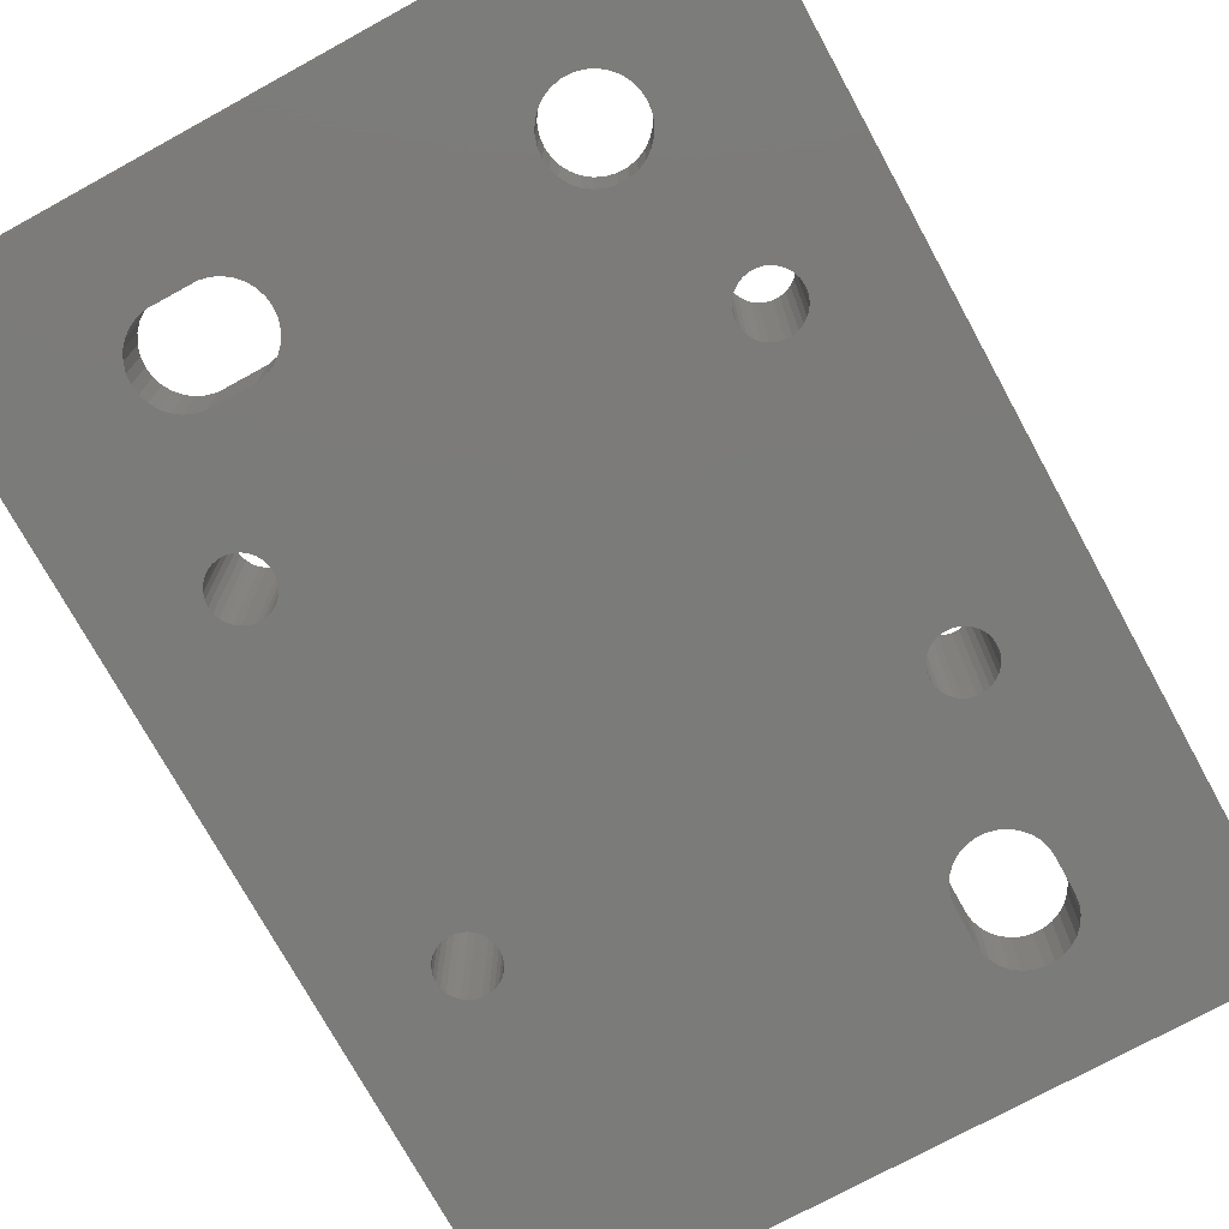
<metadata>
{"format":"stl","ext":"stl","renderer":"f3d","projection":"perspective","resolution":1024,"background":"white","views":[{"elev":-74.4,"azim":28.7,"up":"+Z"}]}
</metadata>
<code>
# stl→obj: 444 verts, 912 faces
v 0 56 0
v 0 47 4
v 0 56 4
v 0 13 4
v 0 47 10
v 0 0 0
v 0 0 4
v 0 13 10
v 32.45 7.48 4
v 40 13 4
v 32.5 8 4
v 32.45 8.52 4
v 32.28 9.017 4
v 32.02 9.469 4
v 31.67 9.858 4
v 31.25 10.17 4
v 30.77 10.38 4
v 30.26 10.49 4
v 29.74 10.49 4
v 12.26 10.49 4
v 27.55 8.52 4
v 14.5 8 4
v 27.5 8 4
v 14.45 8.52 4
v 27.72 9.017 4
v 14.28 9.017 4
v 27.98 9.469 4
v 14.02 9.469 4
v 28.33 9.858 4
v 13.67 9.858 4
v 28.75 10.17 4
v 13.25 10.17 4
v 29.23 10.38 4
v 12.77 10.38 4
v 7.555 8.52 4
v 7.5 8 4
v 7.716 9.017 4
v 7.977 9.469 4
v 8.327 9.858 4
v 8.75 10.17 4
v 9.227 10.38 4
v 9.739 10.49 4
v 40 0 4
v 32.28 6.983 4
v 32.02 6.531 4
v 31.67 6.142 4
v 31.25 5.835 4
v 30.77 5.622 4
v 30.26 5.514 4
v 29.74 5.514 4
v 29.23 5.622 4
v 12.77 5.622 4
v 28.75 5.835 4
v 27.55 7.48 4
v 14.45 7.48 4
v 27.72 6.983 4
v 14.28 6.983 4
v 27.98 6.531 4
v 14.02 6.531 4
v 28.33 6.142 4
v 13.67 6.142 4
v 13.25 5.835 4
v 12.26 5.514 4
v 9.739 5.514 4
v 7.555 7.48 4
v 7.716 6.983 4
v 7.977 6.531 4
v 9.227 5.622 4
v 8.75 5.835 4
v 8.327 6.142 4
v 40 56 4
v 32.5 48 4
v 40 41 4
v 32.45 48.52 4
v 32.28 49.02 4
v 32.02 49.47 4
v 31.67 49.86 4
v 31.25 50.17 4
v 30.77 50.38 4
v 30.26 50.49 4
v 29.74 50.49 4
v 29.23 50.38 4
v 27.5 48 4
v 20 47 4
v 27.5 46 4
v 27.55 48.52 4
v 27.72 49.02 4
v 27.98 49.47 4
v 28.33 49.86 4
v 28.75 50.17 4
v 32.5 46 4
v 32.45 45.48 4
v 32.28 44.98 4
v 32.02 44.53 4
v 31.67 44.14 4
v 31.25 43.83 4
v 30.77 43.62 4
v 30.26 43.51 4
v 29.74 43.51 4
v 20 41 4
v 29.23 43.62 4
v 27.55 45.48 4
v 27.72 44.98 4
v 27.98 44.53 4
v 28.33 44.14 4
v 28.75 43.83 4
v 40 41 10
v 40 13 10
v 40 56 0
v 40 0 0
v 31.39 35.66 0
v 8.65 38 0
v 31.35 36 0
v 31.49 35.33 0
v 8.614 37.66 0
v 31.67 35.03 0
v 8.335 18.97 0
v 8.507 37.33 0
v 8.335 37.03 0
v 8.104 19.23 0
v 8.104 36.77 0
v 7.825 19.43 0
v 7.825 36.57 0
v 7.51 19.57 0
v 7.51 36.43 0
v 7.172 19.64 0
v 7.172 36.36 0
v 6.828 19.64 0
v 6.828 36.36 0
v 6.49 19.57 0
v 6.49 36.43 0
v 6.175 19.43 0
v 6.175 36.57 0
v 5.896 19.23 0
v 5.896 36.77 0
v 5.665 18.97 0
v 5.665 37.03 0
v 5.493 18.67 0
v 5.493 37.33 0
v 5.386 18.34 0
v 5.386 37.66 0
v 5.35 18 0
v 12.77 10.38 0
v 8.614 17.66 0
v 8.65 18 0
v 9.227 10.38 0
v 8.507 17.33 0
v 8.335 17.03 0
v 6.828 16.36 0
v 8.75 10.17 0
v 8.327 9.858 0
v 8.104 16.77 0
v 6.49 16.43 0
v 7.977 9.469 0
v 7.825 16.57 0
v 6.175 16.57 0
v 7.716 9.017 0
v 5.896 16.77 0
v 7.555 8.52 0
v 7.51 16.43 0
v 7.5 8 0
v 7.172 16.36 0
v 30.77 43.62 0
v 32.83 37.64 0
v 32.49 37.57 0
v 32.45 45.48 0
v 32.5 46 0
v 32.28 44.98 0
v 30.26 43.51 0
v 32.17 37.43 0
v 32.02 44.53 0
v 31.9 37.23 0
v 31.67 44.14 0
v 29.74 43.51 0
v 31.67 36.97 0
v 29.23 43.62 0
v 31.49 36.67 0
v 28.75 43.83 0
v 31.39 36.34 0
v 28.33 44.14 0
v 31.25 43.83 0
v 31.67 17.03 0
v 29.23 10.38 0
v 31.49 17.33 0
v 28.75 10.17 0
v 31.39 17.66 0
v 28.33 9.858 0
v 31.35 18 0
v 8.614 18.34 0
v 13.67 9.858 0
v 27.98 9.469 0
v 14.02 9.469 0
v 27.72 9.017 0
v 14.28 9.017 0
v 27.55 8.52 0
v 27.98 44.53 0
v 14.45 8.52 0
v 27.5 8 0
v 8.614 38.34 0
v 34.61 35.66 0
v 34.61 18.34 0
v 34.65 36 0
v 34.51 18.67 0
v 34.51 35.33 0
v 34.33 18.97 0
v 34.33 35.03 0
v 34.1 19.23 0
v 34.1 34.77 0
v 33.83 19.43 0
v 33.83 34.57 0
v 33.51 19.57 0
v 33.51 34.43 0
v 33.17 19.64 0
v 33.17 34.36 0
v 32.83 19.64 0
v 32.83 34.36 0
v 32.49 19.57 0
v 32.49 34.43 0
v 32.17 19.43 0
v 32.17 34.57 0
v 31.9 19.23 0
v 31.9 34.77 0
v 31.67 18.97 0
v 8.507 18.67 0
v 31.49 18.67 0
v 31.39 18.34 0
v 34.65 18 0
v 34.61 17.66 0
v 34.51 17.33 0
v 34.33 17.03 0
v 32.45 8.52 0
v 34.1 16.77 0
v 32.28 9.017 0
v 33.83 16.57 0
v 32.02 9.469 0
v 32.5 8 0
v 32.45 7.48 0
v 32.28 6.983 0
v 32.02 6.531 0
v 31.67 6.142 0
v 31.25 5.835 0
v 30.77 5.622 0
v 30.26 5.514 0
v 29.74 5.514 0
v 29.23 5.622 0
v 12.77 5.622 0
v 27.72 44.98 0
v 14.5 8 0
v 27.55 7.48 0
v 14.45 7.48 0
v 27.72 6.983 0
v 14.28 6.983 0
v 27.98 6.531 0
v 14.02 6.531 0
v 28.33 6.142 0
v 13.67 6.142 0
v 28.75 5.835 0
v 13.25 5.835 0
v 12.26 5.514 0
v 7.555 7.48 0
v 5.665 17.03 0
v 5.493 17.33 0
v 5.386 17.66 0
v 7.716 6.983 0
v 7.977 6.531 0
v 8.327 6.142 0
v 8.75 5.835 0
v 9.227 5.622 0
v 9.739 5.514 0
v 34.61 36.34 0
v 34.51 36.67 0
v 34.33 36.97 0
v 34.1 37.23 0
v 33.83 37.43 0
v 33.51 37.57 0
v 33.17 37.64 0
v 32.5 48 0
v 32.45 48.52 0
v 32.28 49.02 0
v 32.02 49.47 0
v 31.67 49.86 0
v 31.25 50.17 0
v 30.77 50.38 0
v 30.26 50.49 0
v 29.74 50.49 0
v 29.23 50.38 0
v 28.75 50.17 0
v 13.25 10.17 0
v 8.507 38.67 0
v 27.55 45.48 0
v 12.26 10.49 0
v 9.739 10.49 0
v 8.335 38.97 0
v 27.5 46 0
v 8.104 39.23 0
v 27.5 48 0
v 7.825 39.43 0
v 27.55 48.52 0
v 27.72 49.02 0
v 27.98 49.47 0
v 28.33 49.86 0
v 7.51 39.57 0
v 7.172 39.64 0
v 6.828 39.64 0
v 6.49 39.57 0
v 6.175 39.43 0
v 5.35 38 0
v 5.896 39.23 0
v 5.665 38.97 0
v 5.493 38.67 0
v 5.386 38.34 0
v 33.51 16.43 0
v 31.67 9.858 0
v 33.17 16.36 0
v 31.25 10.17 0
v 32.83 16.36 0
v 30.77 10.38 0
v 32.49 16.43 0
v 30.26 10.49 0
v 32.17 16.57 0
v 31.9 16.77 0
v 29.74 10.49 0
v 8.507 37.33 10
v 20 41 10
v 8.614 37.66 10
v 8.614 18.34 10
v 8.65 18 10
v 8.335 37.03 10
v 8.507 18.67 10
v 8.335 18.97 10
v 8.104 36.77 10
v 8.104 19.23 10
v 7.825 36.57 10
v 7.825 19.43 10
v 7.51 36.43 10
v 7.51 19.57 10
v 7.172 36.36 10
v 7.172 19.64 10
v 6.828 36.36 10
v 6.828 19.64 10
v 6.49 36.43 10
v 6.49 19.57 10
v 6.175 36.57 10
v 6.175 19.43 10
v 5.896 36.77 10
v 5.896 19.23 10
v 5.665 37.03 10
v 5.665 18.97 10
v 5.493 37.33 10
v 5.386 37.66 10
v 5.493 18.67 10
v 5.35 38 10
v 5.386 18.34 10
v 8.104 39.23 10
v 20 47 10
v 8.614 38.34 10
v 8.65 38 10
v 8.507 38.67 10
v 8.335 38.97 10
v 7.825 39.43 10
v 7.51 39.57 10
v 7.172 39.64 10
v 6.828 39.64 10
v 6.49 39.57 10
v 5.386 38.34 10
v 5.493 38.67 10
v 5.665 38.97 10
v 5.896 39.23 10
v 6.175 39.43 10
v 34.51 35.33 10
v 34.61 18.34 10
v 34.65 18 10
v 34.51 18.67 10
v 34.33 35.03 10
v 34.33 18.97 10
v 34.1 34.77 10
v 34.1 19.23 10
v 33.83 34.57 10
v 33.83 19.43 10
v 33.51 34.43 10
v 33.51 19.57 10
v 33.17 34.36 10
v 33.17 19.64 10
v 32.83 34.36 10
v 32.83 19.64 10
v 32.49 34.43 10
v 32.49 19.57 10
v 32.17 34.57 10
v 32.17 19.43 10
v 31.9 34.77 10
v 31.9 19.23 10
v 31.67 35.03 10
v 31.67 18.97 10
v 31.49 35.33 10
v 31.39 35.66 10
v 31.35 36 10
v 31.49 18.67 10
v 34.61 35.66 10
v 34.65 36 10
v 34.61 36.34 10
v 34.51 36.67 10
v 34.33 36.97 10
v 34.1 37.23 10
v 33.83 37.43 10
v 33.51 37.57 10
v 33.17 37.64 10
v 32.83 37.64 10
v 32.49 37.57 10
v 31.39 18.34 10
v 31.39 36.34 10
v 31.49 36.67 10
v 31.67 36.97 10
v 31.9 37.23 10
v 32.17 37.43 10
v 34.61 17.66 10
v 34.51 17.33 10
v 34.33 17.03 10
v 34.1 16.77 10
v 33.83 16.57 10
v 33.51 16.43 10
v 33.17 16.36 10
v 32.83 16.36 10
v 32.49 16.43 10
v 7.51 16.43 10
v 32.17 16.57 10
v 31.35 18 10
v 31.39 17.66 10
v 8.614 17.66 10
v 31.49 17.33 10
v 8.507 17.33 10
v 31.67 17.03 10
v 8.335 17.03 10
v 31.9 16.77 10
v 8.104 16.77 10
v 7.825 16.57 10
v 7.172 16.36 10
v 6.828 16.36 10
v 5.35 18 10
v 6.49 16.43 10
v 6.175 16.57 10
v 5.896 16.77 10
v 5.665 17.03 10
v 5.493 17.33 10
v 5.386 17.66 10
f 1 2 3
f 2 4 5
f 1 4 2
f 6 4 1
f 4 6 7
f 5 4 8
f 9 10 11
f 10 12 11
f 10 13 12
f 10 14 13
f 10 15 14
f 10 16 15
f 10 17 16
f 10 18 17
f 10 19 18
f 20 19 10
f 21 22 23
f 24 21 25
f 26 25 27
f 28 27 29
f 30 29 31
f 32 31 33
f 19 20 33
f 21 24 22
f 25 26 24
f 27 28 26
f 29 30 28
f 31 32 30
f 33 34 32
f 33 20 34
f 4 20 10
f 35 4 36
f 37 4 35
f 38 4 37
f 39 4 38
f 40 4 39
f 41 4 40
f 42 4 41
f 20 4 42
f 10 9 43
f 44 43 9
f 45 43 44
f 46 43 45
f 47 43 46
f 48 43 47
f 49 43 48
f 50 43 49
f 51 43 50
f 52 51 53
f 22 54 23
f 55 54 22
f 54 55 56
f 57 56 55
f 56 57 58
f 59 58 57
f 58 59 60
f 61 60 59
f 60 61 53
f 62 53 61
f 52 53 62
f 51 52 43
f 63 43 52
f 7 63 64
f 4 65 36
f 7 65 4
f 65 7 66
f 66 7 67
f 63 7 43
f 68 7 64
f 69 7 68
f 70 7 69
f 67 7 70
f 71 72 73
f 71 74 72
f 71 75 74
f 71 76 75
f 71 77 76
f 71 78 77
f 71 79 78
f 71 80 79
f 71 81 80
f 71 82 81
f 3 82 71
f 83 84 85
f 86 84 83
f 87 84 86
f 88 84 87
f 89 84 88
f 90 84 89
f 82 3 90
f 90 3 84
f 84 3 2
f 91 73 72
f 92 73 91
f 93 73 92
f 94 73 93
f 95 73 94
f 96 73 95
f 97 73 96
f 98 73 97
f 99 73 98
f 100 99 101
f 84 102 85
f 100 102 84
f 102 100 103
f 103 100 104
f 104 100 105
f 105 100 106
f 99 100 73
f 106 100 101
f 107 108 73
f 73 109 71
f 10 73 108
f 110 73 10
f 110 10 43
f 73 110 109
f 111 112 113
f 114 115 112
f 116 117 114
f 114 118 115
f 119 114 117
f 114 119 118
f 120 119 117
f 120 121 119
f 122 121 120
f 122 123 121
f 124 123 122
f 124 125 123
f 126 125 124
f 126 127 125
f 128 127 126
f 128 129 127
f 130 129 128
f 130 131 129
f 132 131 130
f 132 133 131
f 134 133 132
f 134 135 133
f 136 135 134
f 136 137 135
f 138 137 136
f 138 139 137
f 140 139 138
f 140 141 139
f 6 140 142
f 140 6 141
f 143 144 145
f 146 147 144
f 146 148 147
f 149 150 151
f 146 152 148
f 153 151 154
f 146 155 152
f 156 154 157
f 158 157 159
f 146 160 155
f 6 159 161
f 146 162 160
f 163 164 165
f 164 166 167
f 164 168 166
f 169 165 170
f 164 171 168
f 169 170 172
f 164 173 171
f 174 172 175
f 176 175 177
f 178 177 179
f 180 179 113
f 164 181 173
f 182 183 184
f 185 184 183
f 164 163 181
f 184 185 186
f 165 169 163
f 187 186 185
f 172 174 169
f 186 187 188
f 175 176 174
f 189 188 145
f 114 112 111
f 190 188 187
f 180 113 112
f 190 187 191
f 177 178 176
f 192 191 193
f 179 180 178
f 194 193 195
f 180 112 196
f 197 195 198
f 199 196 112
f 200 110 201
f 110 200 202
f 203 200 201
f 203 204 200
f 205 204 203
f 205 206 204
f 207 206 205
f 207 208 206
f 209 208 207
f 209 210 208
f 211 210 209
f 211 212 210
f 213 212 211
f 213 214 212
f 215 214 213
f 215 216 214
f 217 216 215
f 217 218 216
f 219 218 217
f 219 220 218
f 221 220 219
f 221 222 220
f 223 222 221
f 223 116 222
f 224 225 189
f 225 224 223
f 189 225 226
f 117 223 224
f 189 226 188
f 223 117 116
f 201 110 227
f 110 228 227
f 110 229 228
f 110 230 229
f 231 230 110
f 230 231 232
f 233 232 231
f 232 233 234
f 235 234 233
f 231 110 236
f 110 237 236
f 110 238 237
f 110 239 238
f 110 240 239
f 110 241 240
f 110 242 241
f 110 243 242
f 110 244 243
f 110 245 244
f 246 245 110
f 196 199 247
f 197 198 248
f 249 248 198
f 250 249 251
f 252 251 253
f 254 253 255
f 256 255 257
f 245 246 257
f 249 250 248
f 251 252 250
f 253 254 252
f 255 256 254
f 257 258 256
f 257 246 258
f 110 259 246
f 6 259 110
f 150 149 162
f 151 153 149
f 6 161 260
f 154 156 153
f 157 158 156
f 159 261 158
f 159 6 261
f 261 6 262
f 1 141 6
f 263 6 142
f 262 6 263
f 264 6 260
f 265 6 264
f 266 6 265
f 267 6 266
f 268 6 267
f 269 6 268
f 259 6 269
f 110 202 109
f 270 109 202
f 271 109 270
f 272 109 271
f 167 272 273
f 167 273 274
f 167 274 275
f 167 275 276
f 167 276 164
f 272 167 109
f 277 109 167
f 278 109 277
f 279 109 278
f 280 109 279
f 281 109 280
f 282 109 281
f 283 109 282
f 284 109 283
f 285 109 284
f 286 109 285
f 1 286 287
f 195 197 194
f 193 194 192
f 191 192 190
f 288 188 190
f 289 247 199
f 247 289 290
f 188 288 145
f 145 288 143
f 144 143 291
f 144 291 292
f 144 292 146
f 162 146 150
f 293 290 289
f 290 293 294
f 295 294 293
f 294 295 296
f 297 296 295
f 296 297 298
f 1 298 297
f 298 1 299
f 299 1 300
f 300 1 301
f 301 1 287
f 1 297 302
f 1 302 303
f 1 303 304
f 1 304 305
f 1 305 306
f 141 1 307
f 286 1 109
f 308 1 306
f 309 1 308
f 310 1 309
f 311 1 310
f 307 1 311
f 234 235 312
f 313 312 235
f 312 313 314
f 315 314 313
f 314 315 316
f 317 316 315
f 316 317 318
f 319 318 317
f 318 319 320
f 320 319 321
f 322 321 319
f 183 182 322
f 321 322 182
f 6 43 7
f 43 6 110
f 109 3 71
f 3 109 1
f 36 159 35
f 159 36 161
f 37 154 38
f 154 37 157
f 35 157 37
f 157 35 159
f 259 64 63
f 64 259 269
f 252 55 250
f 55 252 57
f 70 265 67
f 265 70 266
f 268 69 68
f 69 268 267
f 197 26 194
f 26 197 24
f 146 42 41
f 42 146 292
f 291 34 20
f 34 291 143
f 269 68 64
f 68 269 268
f 66 260 65
f 260 66 264
f 65 161 36
f 161 65 260
f 67 264 66
f 264 67 265
f 250 22 248
f 22 250 55
f 256 62 61
f 62 256 258
f 258 52 62
f 52 258 246
f 246 63 52
f 63 246 259
f 194 28 192
f 28 194 26
f 292 20 42
f 20 292 291
f 143 32 34
f 32 143 288
f 267 70 69
f 70 267 266
f 248 24 197
f 24 248 22
f 254 57 252
f 57 254 59
f 151 40 39
f 40 151 150
f 150 41 40
f 41 150 146
f 38 151 39
f 151 38 154
f 256 59 254
f 59 256 61
f 288 30 32
f 30 288 190
f 192 30 190
f 30 192 28
f 317 16 17
f 16 317 315
f 23 195 21
f 195 23 198
f 237 11 236
f 11 237 9
f 244 51 50
f 51 244 245
f 322 18 19
f 18 322 319
f 185 33 31
f 33 185 183
f 21 193 25
f 193 21 195
f 231 13 233
f 13 231 12
f 233 14 235
f 14 233 13
f 235 15 313
f 15 235 14
f 315 15 16
f 15 315 313
f 319 17 18
f 17 319 317
f 54 198 23
f 198 54 249
f 25 191 27
f 191 25 193
f 187 31 29
f 31 187 185
f 183 19 33
f 19 183 322
f 27 187 29
f 187 27 191
f 236 12 231
f 12 236 11
f 242 49 48
f 49 242 243
f 241 48 47
f 48 241 242
f 240 47 46
f 47 240 241
f 239 44 238
f 44 239 45
f 243 50 49
f 50 243 244
f 257 60 53
f 60 257 255
f 60 253 58
f 253 60 255
f 56 249 54
f 249 56 251
f 240 45 239
f 45 240 46
f 238 9 237
f 9 238 44
f 245 53 51
f 53 245 257
f 58 251 56
f 251 58 253
f 173 94 171
f 94 173 95
f 277 74 278
f 74 277 72
f 166 91 167
f 91 166 92
f 103 290 102
f 290 103 247
f 88 301 89
f 301 88 300
f 85 296 83
f 296 85 294
f 280 77 281
f 77 280 76
f 286 81 82
f 81 286 285
f 171 93 168
f 93 171 94
f 167 72 277
f 72 167 91
f 174 101 99
f 101 174 176
f 173 96 95
f 96 173 181
f 163 98 97
f 98 163 169
f 105 196 104
f 196 105 180
f 301 90 89
f 90 301 287
f 83 298 86
f 298 83 296
f 278 75 279
f 75 278 74
f 287 82 90
f 82 287 286
f 285 80 81
f 80 285 284
f 284 79 80
f 79 284 283
f 178 105 106
f 105 178 180
f 181 97 96
f 97 181 163
f 102 294 85
f 294 102 290
f 104 247 103
f 247 104 196
f 282 77 78
f 77 282 281
f 279 76 280
f 76 279 75
f 168 92 166
f 92 168 93
f 176 106 101
f 106 176 178
f 169 99 98
f 99 169 174
f 86 299 87
f 299 86 298
f 87 300 88
f 300 87 299
f 283 78 79
f 78 283 282
f 323 324 325
f 324 326 327
f 328 324 323
f 324 329 326
f 330 324 328
f 324 330 329
f 331 330 328
f 331 332 330
f 333 332 331
f 333 334 332
f 335 334 333
f 335 336 334
f 337 336 335
f 337 338 336
f 339 338 337
f 339 340 338
f 341 340 339
f 341 342 340
f 343 342 341
f 343 344 342
f 345 344 343
f 345 346 344
f 347 346 345
f 347 348 346
f 8 347 349
f 347 8 348
f 8 349 350
f 348 8 351
f 5 350 352
f 351 8 353
f 354 324 355
f 324 356 357
f 324 358 356
f 324 359 358
f 324 354 359
f 355 360 354
f 355 361 360
f 5 361 355
f 361 5 362
f 362 5 363
f 363 5 364
f 350 5 8
f 365 5 352
f 366 5 365
f 367 5 366
f 368 5 367
f 369 5 368
f 364 5 369
f 107 370 108
f 108 371 372
f 373 108 370
f 108 373 371
f 374 373 370
f 374 375 373
f 376 375 374
f 376 377 375
f 378 377 376
f 378 379 377
f 380 379 378
f 380 381 379
f 382 381 380
f 382 383 381
f 384 383 382
f 384 385 383
f 386 385 384
f 386 387 385
f 388 387 386
f 388 389 387
f 390 389 388
f 390 391 389
f 392 391 390
f 392 393 391
f 324 392 394
f 392 324 393
f 324 394 395
f 327 393 324
f 324 395 396
f 393 327 397
f 398 107 399
f 107 400 399
f 107 401 400
f 107 402 401
f 107 403 402
f 107 404 403
f 107 405 404
f 107 406 405
f 107 407 406
f 324 407 107
f 407 324 408
f 397 327 409
f 410 324 396
f 411 324 410
f 412 324 411
f 413 324 412
f 414 324 413
f 408 324 414
f 370 107 398
f 415 108 372
f 416 108 415
f 417 108 416
f 418 108 417
f 419 108 418
f 420 108 419
f 421 108 420
f 422 108 421
f 423 108 422
f 424 423 425
f 409 327 426
f 426 327 427
f 325 324 357
f 428 427 327
f 427 428 429
f 430 429 428
f 429 430 431
f 432 431 430
f 431 432 433
f 434 433 432
f 433 434 425
f 435 425 434
f 424 425 435
f 423 424 108
f 8 424 436
f 8 436 437
f 353 8 438
f 424 8 108
f 439 8 437
f 440 8 439
f 441 8 440
f 442 8 441
f 443 8 442
f 444 8 443
f 438 8 444
f 4 108 8
f 108 4 10
f 73 324 107
f 324 73 100
f 324 84 355
f 84 324 100
f 84 5 355
f 5 84 2
f 124 334 336
f 334 124 122
f 144 327 145
f 327 144 428
f 162 437 436
f 437 162 149
f 128 338 340
f 338 128 126
f 132 342 344
f 342 132 130
f 353 138 351
f 138 353 140
f 224 330 117
f 330 224 329
f 117 332 120
f 332 117 330
f 122 332 334
f 332 122 120
f 126 336 338
f 336 126 124
f 444 142 438
f 142 444 263
f 351 136 348
f 136 351 138
f 134 344 346
f 344 134 132
f 130 340 342
f 340 130 128
f 348 134 346
f 134 348 136
f 145 326 189
f 326 145 327
f 160 436 424
f 436 160 162
f 148 430 147
f 430 148 432
f 147 428 144
f 428 147 430
f 155 424 435
f 424 155 160
f 152 435 434
f 435 152 155
f 153 440 439
f 440 153 156
f 441 261 442
f 261 441 158
f 443 263 444
f 263 443 262
f 189 329 224
f 329 189 326
f 438 140 353
f 140 438 142
f 152 432 148
f 432 152 434
f 149 439 437
f 439 149 153
f 442 262 443
f 262 442 261
f 156 441 440
f 441 156 158
f 227 371 201
f 371 227 372
f 215 383 385
f 383 215 213
f 209 377 379
f 377 209 207
f 393 221 391
f 221 393 223
f 219 387 389
f 387 219 217
f 232 417 230
f 417 232 418
f 230 416 229
f 416 230 417
f 429 186 427
f 186 429 184
f 203 375 205
f 375 203 373
f 201 373 203
f 373 201 371
f 205 377 207
f 377 205 375
f 213 381 383
f 381 213 211
f 211 379 381
f 379 211 209
f 409 225 397
f 225 409 226
f 397 223 393
f 223 397 225
f 426 226 409
f 226 426 188
f 221 389 391
f 389 221 219
f 217 385 387
f 385 217 215
f 312 421 420
f 421 312 314
f 232 419 418
f 419 232 234
f 318 425 423
f 425 318 320
f 314 422 421
f 422 314 316
f 433 182 431
f 182 433 321
f 427 188 426
f 188 427 186
f 234 420 419
f 420 234 312
f 229 415 228
f 415 229 416
f 316 423 422
f 423 316 318
f 320 433 425
f 433 320 321
f 431 184 429
f 184 431 182
f 228 372 227
f 372 228 415
f 112 356 199
f 356 112 357
f 304 362 363
f 362 304 303
f 297 354 360
f 354 297 295
f 367 308 368
f 308 367 309
f 306 364 369
f 364 306 305
f 121 328 119
f 328 121 331
f 119 323 118
f 323 119 328
f 289 359 293
f 359 289 358
f 199 358 289
f 358 199 356
f 293 354 295
f 354 293 359
f 303 361 362
f 361 303 302
f 302 360 361
f 360 302 297
f 365 310 366
f 310 365 311
f 366 309 367
f 309 366 310
f 352 311 365
f 311 352 307
f 308 369 368
f 369 308 306
f 305 363 364
f 363 305 304
f 115 357 112
f 357 115 325
f 125 337 335
f 337 125 127
f 121 333 331
f 333 121 123
f 131 343 341
f 343 131 133
f 127 339 337
f 339 127 129
f 345 137 347
f 137 345 135
f 349 141 350
f 141 349 139
f 350 307 352
f 307 350 141
f 123 335 333
f 335 123 125
f 118 325 115
f 325 118 323
f 129 341 339
f 341 129 131
f 133 345 343
f 345 133 135
f 347 139 349
f 139 347 137
f 275 404 405
f 404 275 274
f 200 399 202
f 399 200 398
f 214 384 382
f 384 214 216
f 164 406 407
f 406 164 276
f 170 408 414
f 408 170 165
f 410 177 411
f 177 410 179
f 208 374 206
f 374 208 376
f 270 401 271
f 401 270 400
f 271 402 272
f 402 271 401
f 272 403 273
f 403 272 402
f 274 403 404
f 403 274 273
f 276 405 406
f 405 276 275
f 395 113 396
f 113 395 111
f 411 175 412
f 175 411 177
f 172 414 413
f 414 172 170
f 165 407 408
f 407 165 164
f 412 172 413
f 172 412 175
f 202 400 270
f 400 202 399
f 212 382 380
f 382 212 214
f 206 370 204
f 370 206 374
f 204 398 200
f 398 204 370
f 210 380 378
f 380 210 212
f 208 378 376
f 378 208 210
f 218 388 386
f 388 218 220
f 390 116 392
f 116 390 222
f 394 111 395
f 111 394 114
f 396 179 410
f 179 396 113
f 216 386 384
f 386 216 218
f 392 114 394
f 114 392 116
f 220 390 388
f 390 220 222

</code>
